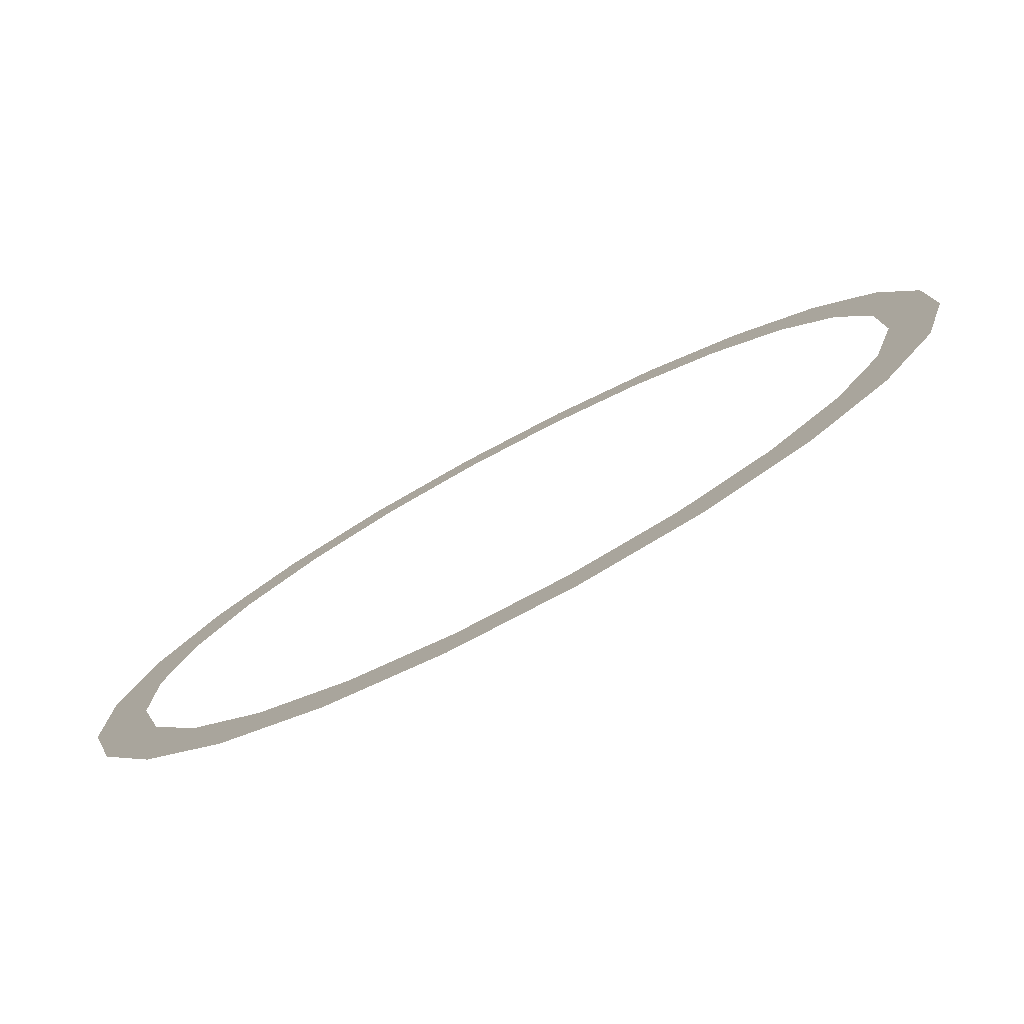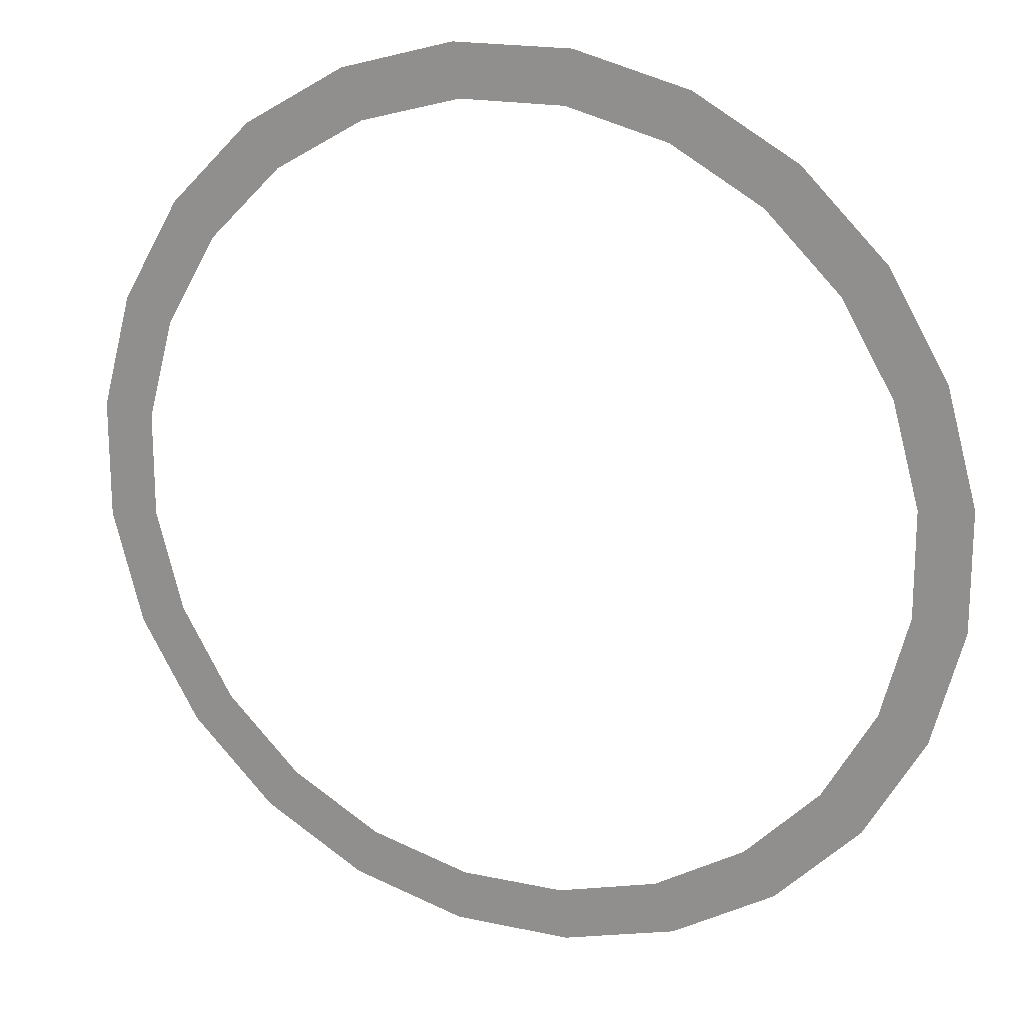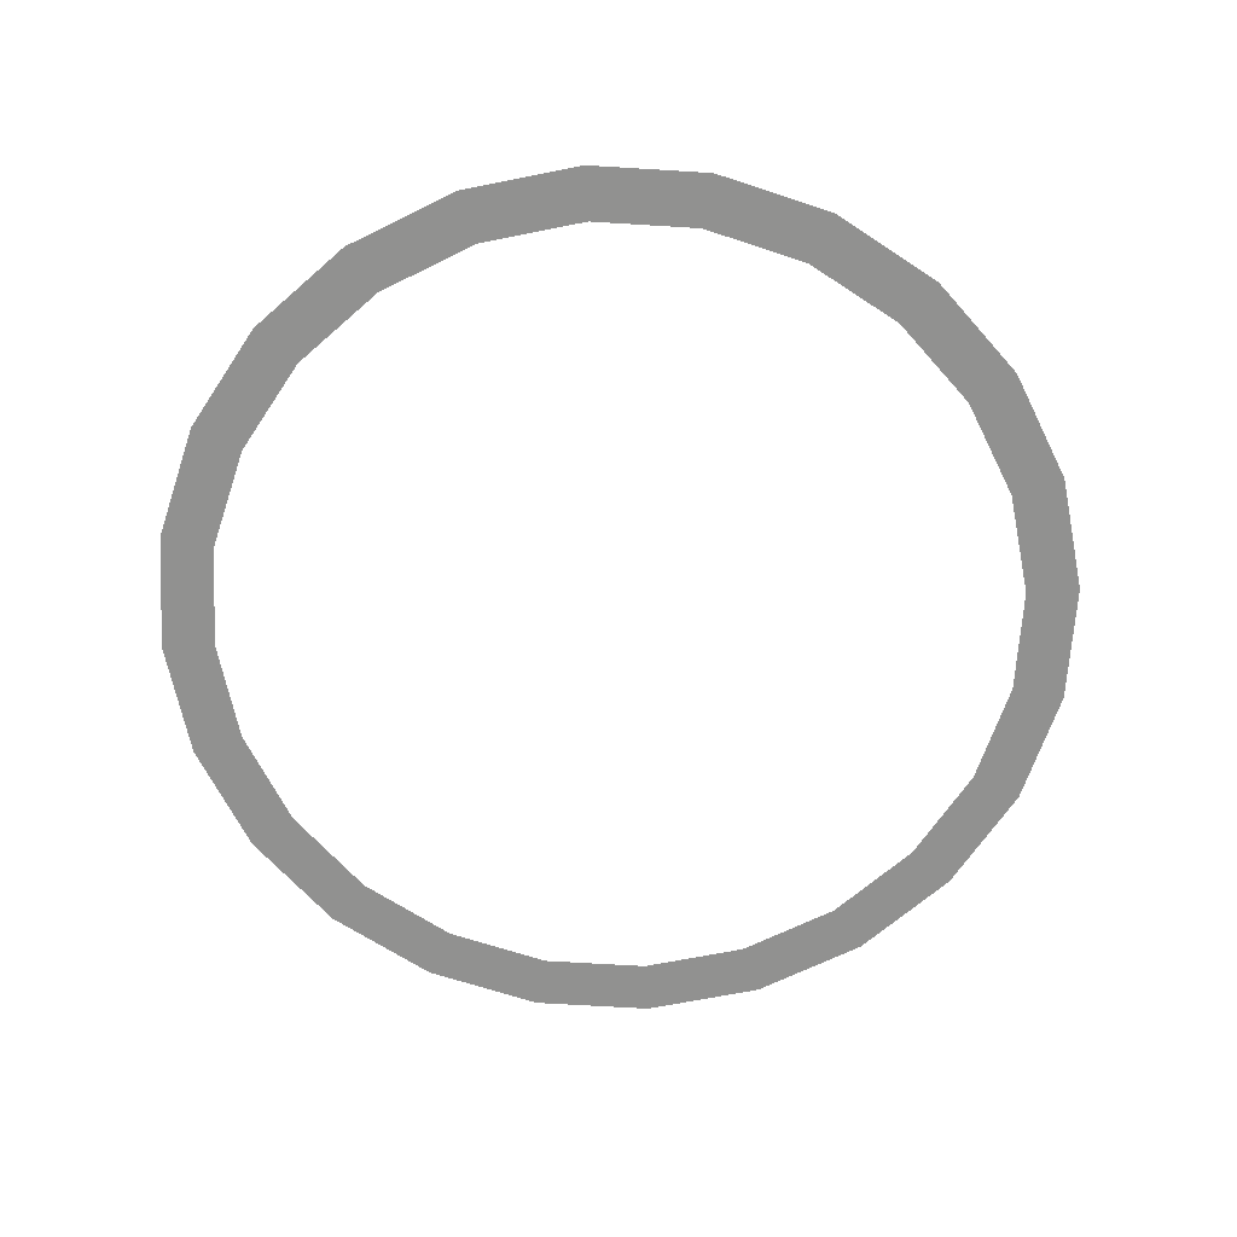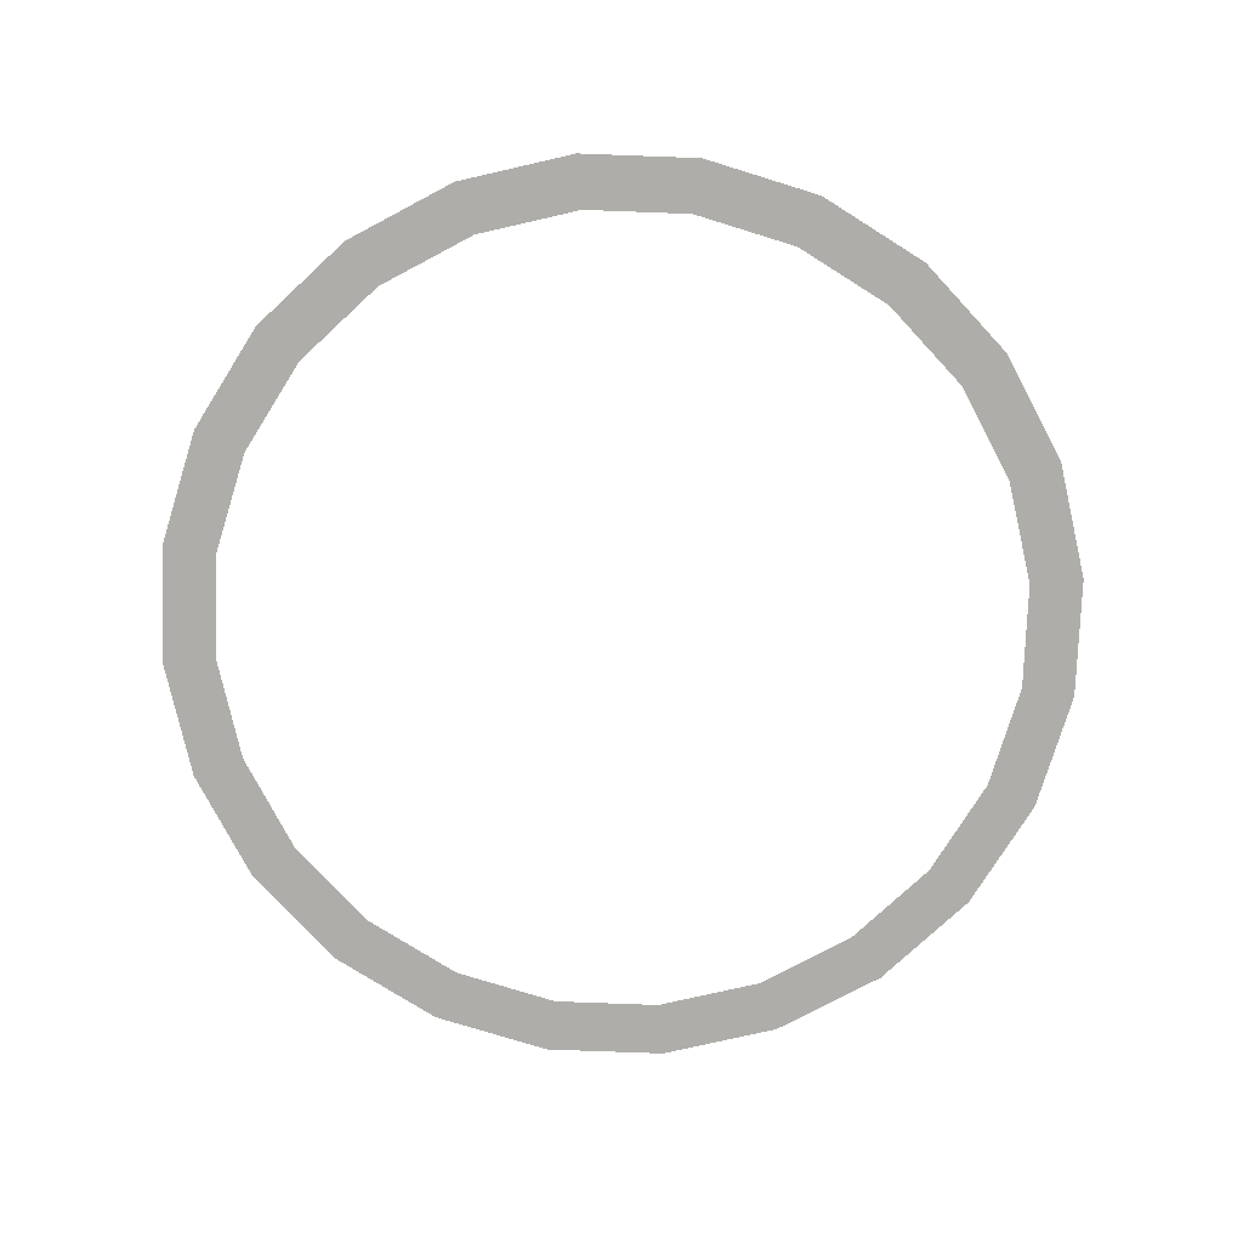
<metadata>
{"format":"obj","ext":"obj","renderer":"f3d","projection":"perspective","resolution":1024,"background":"white","views":[{"elev":-79.1,"azim":27.7,"up":"+Z"},{"elev":18.8,"azim":-157.5,"up":"+Z"},{"elev":-66.0,"azim":131.5,"up":"+Y"},{"elev":-77.4,"azim":-2.1,"up":"+Y"}]}
</metadata>
<code>
o 3dw.47c68395a5775e10d9deb3f829cc2475/Model/Component_18_1/Component_18/mesh1/mesh1-geometry/material_3/component_4#mesh1-geometry
v 0.3196 0.7588 -0.3128
v 0.3297 0.7588 -0.3205
v 0.3439 0.7588 -0.2959
v 0.3322 0.7588 -0.2911
v 0.3439 0.7588 -0.2959
v 0.3512 0.7588 -0.2685
v 0.3387 0.7588 -0.2668
v 0.3512 0.7588 -0.2685
v 0.3513 0.7588 -0.2401
v 0.3019 0.7588 -0.3305
v 0.3096 0.7588 -0.3406
v 0.3297 0.7588 -0.3205
v 0.3019 0.7588 -0.3305
v 0.3297 0.7588 -0.3205
v 0.3196 0.7588 -0.3128
v 0.3196 0.7588 -0.3128
v 0.3439 0.7588 -0.2959
v 0.3322 0.7588 -0.2911
v 0.3322 0.7588 -0.2911
v 0.3512 0.7588 -0.2685
v 0.3387 0.7588 -0.2668
v 0.3323 0.7588 -0.2175
v 0.3513 0.7588 -0.2401
v 0.3439 0.7588 -0.2127
v 0.3197 0.7588 -0.1957
v 0.3439 0.7588 -0.2127
v 0.3298 0.7588 -0.1881
v 0.3387 0.7588 -0.2668
v 0.3513 0.7588 -0.2401
v 0.3387 0.7588 -0.2417
v 0.2559 0.7588 -0.3496
v 0.285 0.7588 -0.3548
v 0.3096 0.7588 -0.3406
v 0.2801 0.7588 -0.3431
v 0.3096 0.7588 -0.3406
v 0.3019 0.7588 -0.3305
v 0.302 0.7588 -0.178
v 0.3298 0.7588 -0.1881
v 0.3097 0.7588 -0.168
v 0.3387 0.7588 -0.2417
v 0.3513 0.7588 -0.2401
v 0.3323 0.7588 -0.2175
v 0.3323 0.7588 -0.2175
v 0.3439 0.7588 -0.2127
v 0.3197 0.7588 -0.1957
v 0.3197 0.7588 -0.1957
v 0.3298 0.7588 -0.1881
v 0.302 0.7588 -0.178
v 0.285 0.7588 -0.3548
v 0.2291 0.7588 -0.3621
v 0.2575 0.7588 -0.3621
v 0.2017 0.7588 -0.3547
v 0.285 0.7588 -0.3548
v 0.2559 0.7588 -0.3496
v 0.2559 0.7588 -0.3496
v 0.3096 0.7588 -0.3406
v 0.2801 0.7588 -0.3431
v 0.2803 0.7588 -0.1654
v 0.3097 0.7588 -0.168
v 0.2851 0.7588 -0.1537
v 0.302 0.7588 -0.178
v 0.3097 0.7588 -0.168
v 0.2803 0.7588 -0.1654
v 0.2291 0.7588 -0.3621
v 0.285 0.7588 -0.3548
v 0.2017 0.7588 -0.3547
v 0.2308 0.7588 -0.3495
v 0.2017 0.7588 -0.3547
v 0.2559 0.7588 -0.3496
v 0.2018 0.7588 -0.1537
v 0.2851 0.7588 -0.1537
v 0.2577 0.7588 -0.1464
v 0.2803 0.7588 -0.1654
v 0.2851 0.7588 -0.1537
v 0.256 0.7588 -0.1589
v 0.2017 0.7588 -0.3547
v 0.2308 0.7588 -0.3495
v 0.1771 0.7588 -0.3405
v 0.2018 0.7588 -0.1537
v 0.2577 0.7588 -0.1464
v 0.2293 0.7588 -0.1464
v 0.2018 0.7588 -0.1537
v 0.2309 0.7588 -0.1589
v 0.2851 0.7588 -0.1537
v 0.256 0.7588 -0.1589
v 0.2851 0.7588 -0.1537
v 0.2309 0.7588 -0.1589
v 0.1771 0.7588 -0.3405
v 0.2308 0.7588 -0.3495
v 0.2065 0.7588 -0.343
v 0.2018 0.7588 -0.1537
v 0.2067 0.7588 -0.1654
v 0.2309 0.7588 -0.1589
v 0.1771 0.7588 -0.3405
v 0.2065 0.7588 -0.343
v 0.1848 0.7588 -0.3305
v 0.1771 0.7588 -0.3405
v 0.1848 0.7588 -0.3305
v 0.157 0.7588 -0.3204
v 0.1772 0.7588 -0.1679
v 0.2067 0.7588 -0.1654
v 0.2018 0.7588 -0.1537
v 0.157 0.7588 -0.3204
v 0.1848 0.7588 -0.3305
v 0.1671 0.7588 -0.3127
v 0.1772 0.7588 -0.1679
v 0.1849 0.7588 -0.1779
v 0.2067 0.7588 -0.1654
v 0.157 0.7588 -0.3204
v 0.1671 0.7588 -0.3127
v 0.1429 0.7588 -0.2958
v 0.1571 0.7588 -0.1879
v 0.1849 0.7588 -0.1779
v 0.1772 0.7588 -0.1679
v 0.1429 0.7588 -0.2958
v 0.1671 0.7588 -0.3127
v 0.1545 0.7588 -0.291
v 0.1571 0.7588 -0.1879
v 0.1672 0.7588 -0.1956
v 0.1849 0.7588 -0.1779
v 0.1429 0.7588 -0.2958
v 0.1545 0.7588 -0.291
v 0.1355 0.7588 -0.2683
v 0.1429 0.7588 -0.2125
v 0.1672 0.7588 -0.1956
v 0.1571 0.7588 -0.1879
v 0.1355 0.7588 -0.2683
v 0.1545 0.7588 -0.291
v 0.1481 0.7588 -0.2667
v 0.1429 0.7588 -0.2125
v 0.1546 0.7588 -0.2174
v 0.1672 0.7588 -0.1956
v 0.1355 0.7588 -0.2683
v 0.1481 0.7588 -0.2667
v 0.1356 0.7588 -0.2399
v 0.1356 0.7588 -0.2399
v 0.1546 0.7588 -0.2174
v 0.1429 0.7588 -0.2125
v 0.1356 0.7588 -0.2399
v 0.1481 0.7588 -0.2667
v 0.1481 0.7588 -0.2416
v 0.1356 0.7588 -0.2399
v 0.1481 0.7588 -0.2416
v 0.1546 0.7588 -0.2174
v 0.3439 0.7588 -0.2959
v 0.3297 0.7588 -0.3205
v 0.3196 0.7588 -0.3128
v 0.3512 0.7588 -0.2685
v 0.3439 0.7588 -0.2959
v 0.3322 0.7588 -0.2911
v 0.3513 0.7588 -0.2401
v 0.3512 0.7588 -0.2685
v 0.3387 0.7588 -0.2668
v 0.3297 0.7588 -0.3205
v 0.3096 0.7588 -0.3406
v 0.3019 0.7588 -0.3305
v 0.3196 0.7588 -0.3128
v 0.3297 0.7588 -0.3205
v 0.3019 0.7588 -0.3305
v 0.3322 0.7588 -0.2911
v 0.3439 0.7588 -0.2959
v 0.3196 0.7588 -0.3128
v 0.3387 0.7588 -0.2668
v 0.3512 0.7588 -0.2685
v 0.3322 0.7588 -0.2911
v 0.3439 0.7588 -0.2127
v 0.3513 0.7588 -0.2401
v 0.3323 0.7588 -0.2175
v 0.3298 0.7588 -0.1881
v 0.3439 0.7588 -0.2127
v 0.3197 0.7588 -0.1957
v 0.3387 0.7588 -0.2417
v 0.3513 0.7588 -0.2401
v 0.3387 0.7588 -0.2668
v 0.3096 0.7588 -0.3406
v 0.285 0.7588 -0.3548
v 0.2559 0.7588 -0.3496
v 0.3019 0.7588 -0.3305
v 0.3096 0.7588 -0.3406
v 0.2801 0.7588 -0.3431
v 0.3097 0.7588 -0.168
v 0.3298 0.7588 -0.1881
v 0.302 0.7588 -0.178
v 0.3323 0.7588 -0.2175
v 0.3513 0.7588 -0.2401
v 0.3387 0.7588 -0.2417
v 0.3197 0.7588 -0.1957
v 0.3439 0.7588 -0.2127
v 0.3323 0.7588 -0.2175
v 0.302 0.7588 -0.178
v 0.3298 0.7588 -0.1881
v 0.3197 0.7588 -0.1957
v 0.2575 0.7588 -0.3621
v 0.2291 0.7588 -0.3621
v 0.285 0.7588 -0.3548
v 0.2559 0.7588 -0.3496
v 0.285 0.7588 -0.3548
v 0.2017 0.7588 -0.3547
v 0.2801 0.7588 -0.3431
v 0.3096 0.7588 -0.3406
v 0.2559 0.7588 -0.3496
v 0.2851 0.7588 -0.1537
v 0.3097 0.7588 -0.168
v 0.2803 0.7588 -0.1654
v 0.2803 0.7588 -0.1654
v 0.3097 0.7588 -0.168
v 0.302 0.7588 -0.178
v 0.2017 0.7588 -0.3547
v 0.285 0.7588 -0.3548
v 0.2291 0.7588 -0.3621
v 0.2559 0.7588 -0.3496
v 0.2017 0.7588 -0.3547
v 0.2308 0.7588 -0.3495
v 0.2577 0.7588 -0.1464
v 0.2851 0.7588 -0.1537
v 0.2018 0.7588 -0.1537
v 0.256 0.7588 -0.1589
v 0.2851 0.7588 -0.1537
v 0.2803 0.7588 -0.1654
v 0.1771 0.7588 -0.3405
v 0.2308 0.7588 -0.3495
v 0.2017 0.7588 -0.3547
v 0.2293 0.7588 -0.1464
v 0.2577 0.7588 -0.1464
v 0.2018 0.7588 -0.1537
v 0.2851 0.7588 -0.1537
v 0.2309 0.7588 -0.1589
v 0.2018 0.7588 -0.1537
v 0.2309 0.7588 -0.1589
v 0.2851 0.7588 -0.1537
v 0.256 0.7588 -0.1589
v 0.2065 0.7588 -0.343
v 0.2308 0.7588 -0.3495
v 0.1771 0.7588 -0.3405
v 0.2309 0.7588 -0.1589
v 0.2067 0.7588 -0.1654
v 0.2018 0.7588 -0.1537
v 0.1848 0.7588 -0.3305
v 0.2065 0.7588 -0.343
v 0.1771 0.7588 -0.3405
v 0.157 0.7588 -0.3204
v 0.1848 0.7588 -0.3305
v 0.1771 0.7588 -0.3405
v 0.2018 0.7588 -0.1537
v 0.2067 0.7588 -0.1654
v 0.1772 0.7588 -0.1679
v 0.1671 0.7588 -0.3127
v 0.1848 0.7588 -0.3305
v 0.157 0.7588 -0.3204
v 0.2067 0.7588 -0.1654
v 0.1849 0.7588 -0.1779
v 0.1772 0.7588 -0.1679
v 0.1429 0.7588 -0.2958
v 0.1671 0.7588 -0.3127
v 0.157 0.7588 -0.3204
v 0.1772 0.7588 -0.1679
v 0.1849 0.7588 -0.1779
v 0.1571 0.7588 -0.1879
v 0.1545 0.7588 -0.291
v 0.1671 0.7588 -0.3127
v 0.1429 0.7588 -0.2958
v 0.1849 0.7588 -0.1779
v 0.1672 0.7588 -0.1956
v 0.1571 0.7588 -0.1879
v 0.1355 0.7588 -0.2683
v 0.1545 0.7588 -0.291
v 0.1429 0.7588 -0.2958
v 0.1571 0.7588 -0.1879
v 0.1672 0.7588 -0.1956
v 0.1429 0.7588 -0.2125
v 0.1481 0.7588 -0.2667
v 0.1545 0.7588 -0.291
v 0.1355 0.7588 -0.2683
v 0.1672 0.7588 -0.1956
v 0.1546 0.7588 -0.2174
v 0.1429 0.7588 -0.2125
v 0.1356 0.7588 -0.2399
v 0.1481 0.7588 -0.2667
v 0.1355 0.7588 -0.2683
v 0.1429 0.7588 -0.2125
v 0.1546 0.7588 -0.2174
v 0.1356 0.7588 -0.2399
v 0.1481 0.7588 -0.2416
v 0.1481 0.7588 -0.2667
v 0.1356 0.7588 -0.2399
v 0.1546 0.7588 -0.2174
v 0.1481 0.7588 -0.2416
v 0.1356 0.7588 -0.2399
f 1 2 3
f 4 5 6
f 7 8 9
f 10 11 12
f 13 14 15
f 16 17 18
f 19 20 21
f 22 23 24
f 25 26 27
f 28 29 30
f 31 32 33
f 34 35 36
f 37 38 39
f 40 41 42
f 43 44 45
f 46 47 48
f 49 50 51
f 52 53 54
f 55 56 57
f 58 59 60
f 61 62 63
f 64 65 66
f 67 68 69
f 70 71 72
f 73 74 75
f 76 77 78
f 79 80 81
f 82 83 84
f 85 86 87
f 88 89 90
f 91 92 93
f 94 95 96
f 97 98 99
f 100 101 102
f 103 104 105
f 106 107 108
f 109 110 111
f 112 113 114
f 115 116 117
f 118 119 120
f 121 122 123
f 124 125 126
f 127 128 129
f 130 131 132
f 133 134 135
f 136 137 138
f 139 140 141
f 142 143 144
f 145 146 147
f 148 149 150
f 151 152 153
f 154 155 156
f 157 158 159
f 160 161 162
f 163 164 165
f 166 167 168
f 169 170 171
f 172 173 174
f 175 176 177
f 178 179 180
f 181 182 183
f 184 185 186
f 187 188 189
f 190 191 192
f 193 194 195
f 196 197 198
f 199 200 201
f 202 203 204
f 205 206 207
f 208 209 210
f 211 212 213
f 214 215 216
f 217 218 219
f 220 221 222
f 223 224 225
f 226 227 228
f 229 230 231
f 232 233 234
f 235 236 237
f 238 239 240
f 241 242 243
f 244 245 246
f 247 248 249
f 250 251 252
f 253 254 255
f 256 257 258
f 259 260 261
f 262 263 264
f 265 266 267
f 268 269 270
f 271 272 273
f 274 275 276
f 277 278 279
f 280 281 282
f 283 284 285
f 286 287 288

</code>
